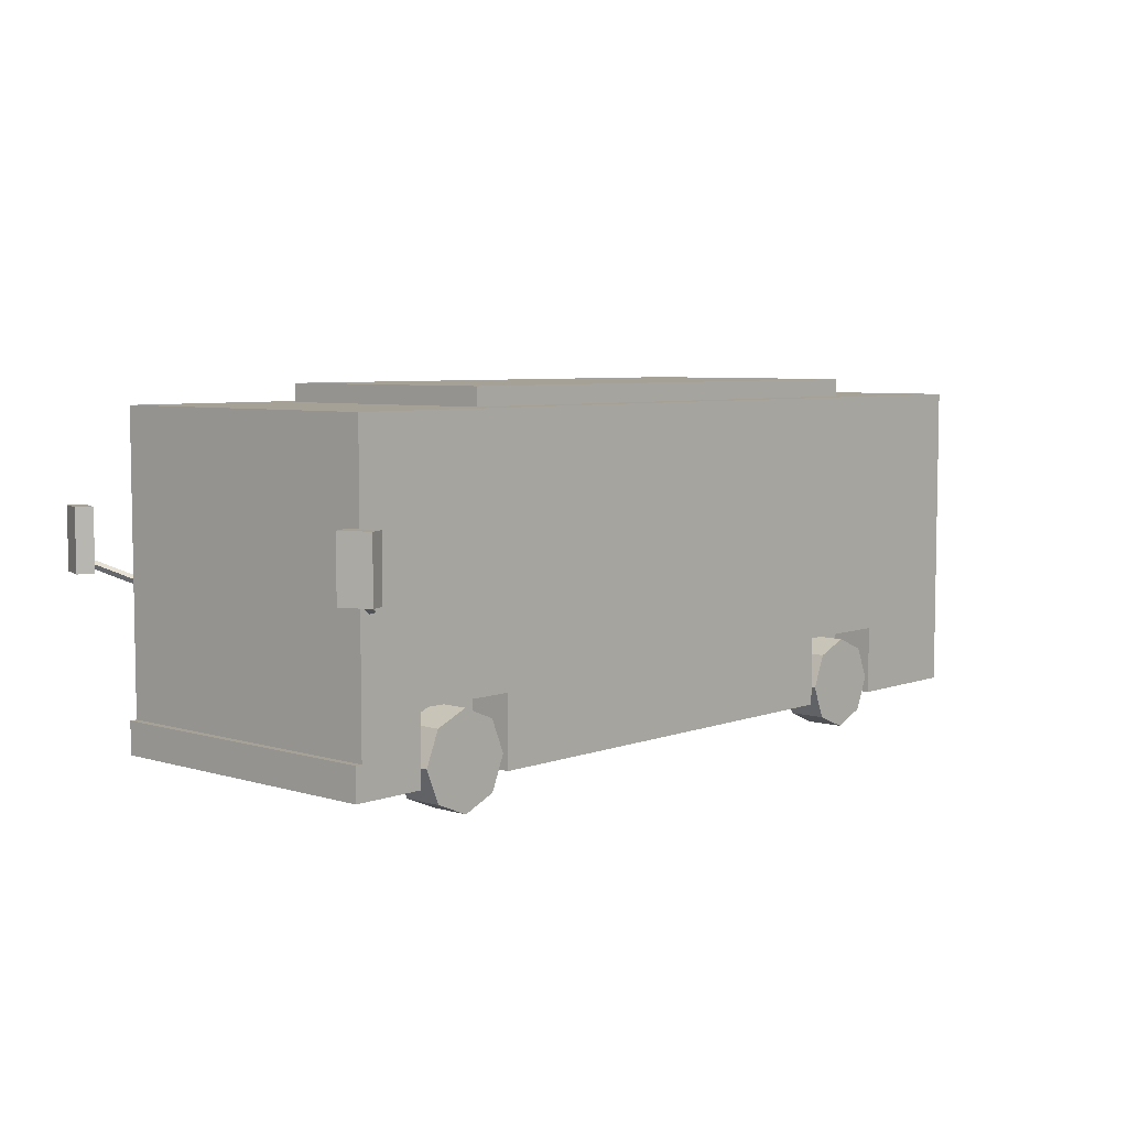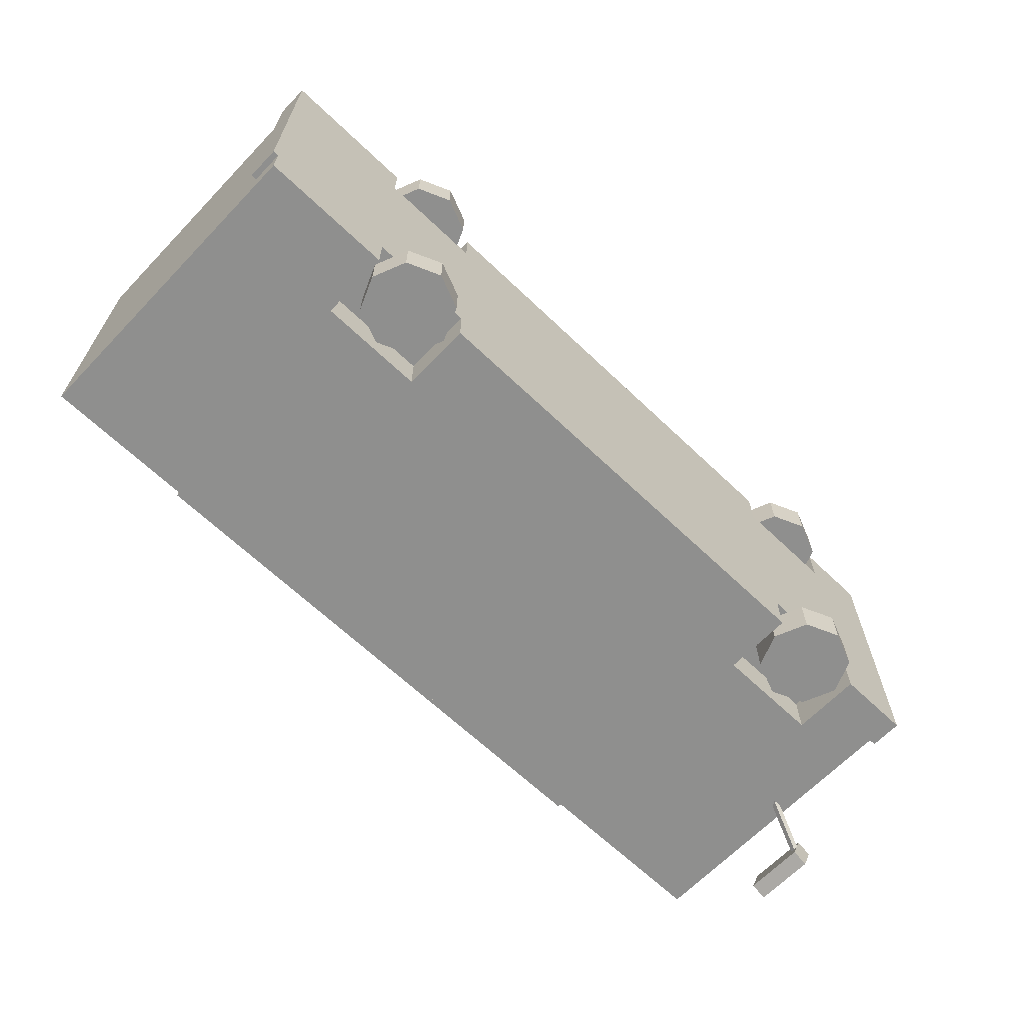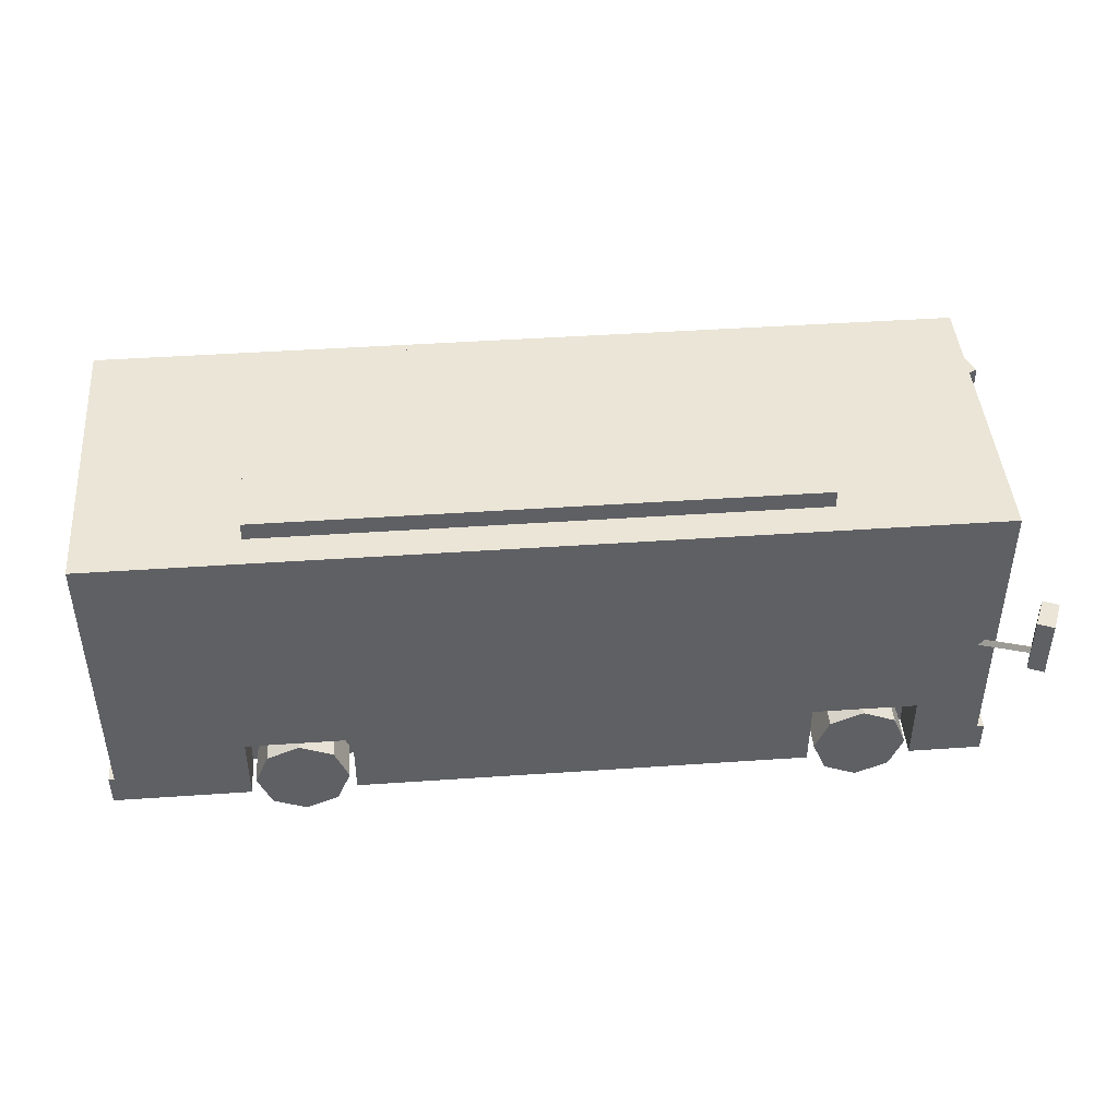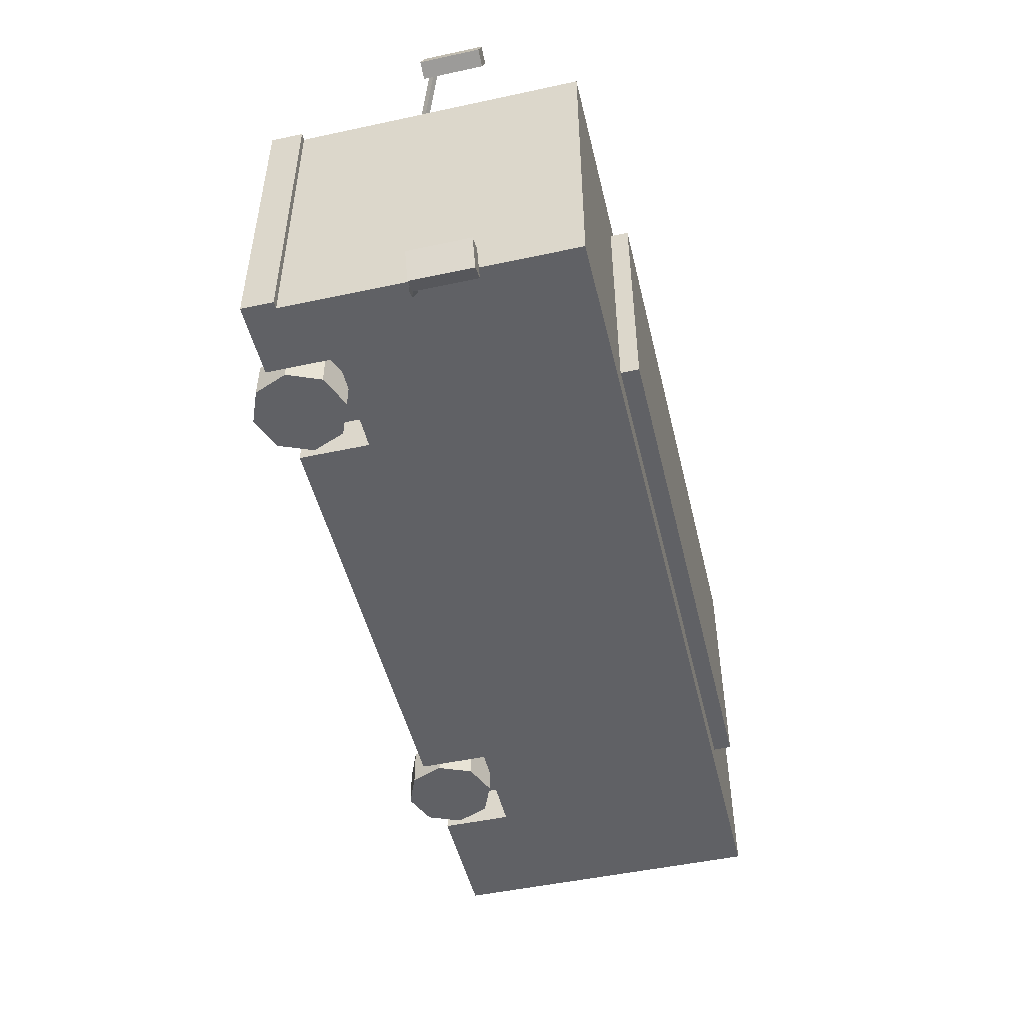
<metadata>
{"format":"obj","ext":"obj","renderer":"f3d","projection":"perspective","resolution":1024,"background":"white","views":[{"elev":6.0,"azim":132.1,"up":"+Y"},{"elev":-65.2,"azim":-43.8,"up":"+Z"},{"elev":44.3,"azim":-4.6,"up":"+Y"},{"elev":-49.3,"azim":103.4,"up":"+Z"}]}
</metadata>
<code>
v 6.076 -0.1259 -1.995
v 6.13 -0.161 -1.942
v 6.124 -0.2334 -1.984
v 6.069 -0.1982 -2.036
v 7.117 0.2538 -2.83
v 7.172 0.2186 -2.777
v 7.165 0.1462 -2.819
v 7.11 0.1814 -2.871
v -4.131 2.388 1.822
v 4.131 2.388 1.822
v -4.131 2.667 1.822
v 4.131 2.667 1.822
v -4.131 2.667 -1.822
v 4.131 2.667 -1.822
v -4.131 2.388 -1.822
v 4.131 2.388 -1.822
v -6.487 -2.431 2.313
v -4.48 -2.431 2.313
v -4.48 -1.375 2.313
v -2.883 -1.375 2.313
v -2.883 -2.431 2.313
v 4.049 -2.431 2.313
v 4.049 -1.375 2.313
v 5.646 -1.375 2.313
v 5.646 -2.431 2.313
v 6.653 -2.431 2.313
v 6.653 2.394 2.313
v -6.487 2.394 2.313
v -6.487 -2.431 -2.293
v -6.487 2.394 -2.293
v -4.484 -2.431 -2.293
v -4.484 -2.431 -1.635
v -2.887 -2.431 -1.635
v -2.887 -2.431 -2.293
v 4.049 -2.431 -2.293
v 4.049 -2.431 -1.635
v 5.646 -2.431 -1.635
v 5.646 -2.431 -2.293
v 6.653 -2.431 -2.293
v 5.646 -2.431 1.658
v 4.049 -2.431 1.658
v -2.883 -2.431 1.658
v -4.48 -2.431 1.658
v -4.48 -1.375 1.658
v -2.883 -1.375 1.658
v 4.049 -1.375 1.658
v 5.646 -1.375 1.658
v 6.653 2.394 -2.293
v 5.646 -1.375 -2.293
v 4.049 -1.375 -2.293
v -2.887 -1.375 -2.293
v -4.484 -1.375 -2.293
v 4.049 -1.375 -1.635
v 5.646 -1.375 -1.635
v -4.484 -1.375 -1.635
v -2.887 -1.375 -1.635
v 6.653 -1.947 -2.293
v 6.653 -1.947 2.313
v -6.487 -1.979 -2.293
v -6.487 -1.979 2.313
v 6.758 -2.431 -2.293
v 6.758 -2.431 2.313
v 6.758 -1.947 -2.293
v 6.758 -1.947 2.313
v -6.487 -2.431 -1.731
v -6.487 -2.431 2.313
v -6.487 -1.95 2.313
v -6.487 -1.95 -1.731
v -6.573 -2.431 -1.731
v -6.573 -2.431 2.313
v -6.573 -1.95 2.313
v -6.573 -1.95 -1.731
v -6.573 -2.431 -1.731
v -6.573 -2.431 2.313
v -6.573 -1.95 2.313
v -6.573 -1.95 -1.731
v 7.16 0.1029 3.105
v 7.339 0.1029 2.661
v 7.16 1.02 3.105
v 7.339 1.02 2.661
v 6.924 1.02 3.01
v 7.103 1.02 2.566
v 6.924 0.1029 3.01
v 7.103 0.1029 2.566
v 6.108 -0.1972 2
v 6.097 -0.2615 2.053
v 6.156 -0.3047 2.012
v 6.166 -0.2404 1.959
v 7.085 0.3251 2.837
v 7.075 0.2607 2.889
v 7.133 0.2176 2.848
v 7.143 0.2819 2.795
v 7.355 0.1029 -2.654
v 7.176 0.1029 -3.098
v 7.355 1.02 -2.654
v 7.176 1.02 -3.098
v 7.119 1.02 -2.558
v 6.94 1.02 -3.002
v 7.119 0.1029 -2.558
v 6.94 0.1029 -3.002
v -4.182 -2.675 2.315
v -4.389 -2.177 2.315
v -4.182 -1.68 2.315
v -3.685 -1.473 2.315
v -3.187 -1.68 2.315
v -2.981 -2.177 2.315
v -3.187 -2.675 2.315
v -3.685 -2.882 2.315
v -4.182 -2.675 1.73
v -4.389 -2.177 1.73
v -4.182 -1.68 1.73
v -3.685 -1.473 1.73
v -3.187 -1.68 1.73
v -2.981 -2.177 1.73
v -3.187 -2.675 1.73
v -3.685 -2.882 1.73
v 4.344 -2.675 2.315
v 4.138 -2.177 2.315
v 4.344 -1.68 2.315
v 4.842 -1.473 2.315
v 5.34 -1.68 2.315
v 5.546 -2.177 2.315
v 5.34 -2.675 2.315
v 4.842 -2.882 2.315
v 4.344 -2.675 1.73
v 4.138 -2.177 1.73
v 4.344 -1.68 1.73
v 4.842 -1.473 1.73
v 5.34 -1.68 1.73
v 5.546 -2.177 1.73
v 5.34 -2.675 1.73
v 4.842 -2.882 1.73
v 4.344 -2.675 -1.71
v 4.138 -2.177 -1.71
v 4.344 -1.68 -1.71
v 4.842 -1.473 -1.71
v 5.34 -1.68 -1.71
v 5.546 -2.177 -1.71
v 5.34 -2.675 -1.71
v 4.842 -2.882 -1.71
v 4.344 -2.675 -2.296
v 4.138 -2.177 -2.296
v 4.344 -1.68 -2.296
v 4.842 -1.473 -2.296
v 5.34 -1.68 -2.296
v 5.546 -2.177 -2.296
v 5.34 -2.675 -2.296
v 4.842 -2.882 -2.296
v -4.182 -2.675 -1.71
v -4.389 -2.177 -1.71
v -4.182 -1.68 -1.71
v -3.685 -1.473 -1.71
v -3.187 -1.68 -1.71
v -2.981 -2.177 -1.71
v -3.187 -2.675 -1.71
v -3.685 -2.882 -1.71
v -4.182 -2.675 -2.296
v -4.389 -2.177 -2.296
v -4.182 -1.68 -2.296
v -3.685 -1.473 -2.296
v -3.187 -1.68 -2.296
v -2.981 -2.177 -2.296
v -3.187 -2.675 -2.296
v -3.685 -2.882 -2.296
v 6.076 -0.1259 -1.995
v 6.13 -0.161 -1.942
v 6.124 -0.2334 -1.984
v 6.069 -0.1982 -2.036
v 7.117 0.2538 -2.83
v 7.172 0.2186 -2.777
v 7.165 0.1462 -2.819
v 7.11 0.1814 -2.871
v -4.131 2.388 1.822
v 4.131 2.388 1.822
v -4.131 2.667 1.822
v 4.131 2.667 1.822
v -4.131 2.667 -1.822
v 4.131 2.667 -1.822
v -4.131 2.388 -1.822
v 4.131 2.388 -1.822
v -6.487 -2.431 2.313
v -4.48 -2.431 2.313
v -4.48 -1.375 2.313
v -2.883 -1.375 2.313
v -2.883 -2.431 2.313
v 4.049 -2.431 2.313
v 4.049 -1.375 2.313
v 5.646 -1.375 2.313
v 5.646 -2.431 2.313
v 6.653 -2.431 2.313
v 6.653 2.394 2.313
v -6.487 2.394 2.313
v -6.487 -2.431 -2.293
v -6.487 2.394 -2.293
v -4.484 -2.431 -2.293
v -4.484 -2.431 -1.635
v -2.887 -2.431 -1.635
v -2.887 -2.431 -2.293
v 4.049 -2.431 -2.293
v 4.049 -2.431 -1.635
v 5.646 -2.431 -1.635
v 5.646 -2.431 -2.293
v 6.653 -2.431 -2.293
v 5.646 -2.431 1.658
v 4.049 -2.431 1.658
v -2.883 -2.431 1.658
v -4.48 -2.431 1.658
v -4.48 -1.375 1.658
v -2.883 -1.375 1.658
v 4.049 -1.375 1.658
v 5.646 -1.375 1.658
v 6.653 2.394 -2.293
v 5.646 -1.375 -2.293
v 4.049 -1.375 -2.293
v -2.887 -1.375 -2.293
v -4.484 -1.375 -2.293
v 4.049 -1.375 -1.635
v 5.646 -1.375 -1.635
v -4.484 -1.375 -1.635
v -2.887 -1.375 -1.635
v 6.653 -1.947 -2.293
v 6.653 -1.947 2.313
v -6.487 -1.979 -2.293
v -6.487 -1.979 2.313
v 6.758 -2.431 -2.293
v 6.758 -2.431 2.313
v 6.758 -1.947 -2.293
v 6.758 -1.947 2.313
v -6.487 -2.431 -1.731
v -6.487 -2.431 2.313
v -6.487 -1.95 2.313
v -6.487 -1.95 -1.731
v -6.573 -2.431 -1.731
v -6.573 -2.431 2.313
v -6.573 -1.95 2.313
v -6.573 -1.95 -1.731
v -6.573 -2.431 -1.731
v -6.573 -2.431 2.313
v -6.573 -1.95 2.313
v -6.573 -1.95 -1.731
v 7.16 0.1029 3.105
v 7.339 0.1029 2.661
v 7.16 1.02 3.105
v 7.339 1.02 2.661
v 6.924 1.02 3.01
v 7.103 1.02 2.566
v 6.924 0.1029 3.01
v 7.103 0.1029 2.566
v 6.108 -0.1972 2
v 6.097 -0.2615 2.053
v 6.156 -0.3047 2.012
v 6.166 -0.2404 1.959
v 7.085 0.3251 2.837
v 7.075 0.2607 2.889
v 7.133 0.2176 2.848
v 7.143 0.2819 2.795
v 7.355 0.1029 -2.654
v 7.176 0.1029 -3.098
v 7.355 1.02 -2.654
v 7.176 1.02 -3.098
v 7.119 1.02 -2.558
v 6.94 1.02 -3.002
v 7.119 0.1029 -2.558
v 6.94 0.1029 -3.002
v -4.182 -2.675 2.315
v -4.389 -2.177 2.315
v -4.182 -1.68 2.315
v -3.685 -1.473 2.315
v -3.187 -1.68 2.315
v -2.981 -2.177 2.315
v -3.187 -2.675 2.315
v -3.685 -2.882 2.315
v -4.182 -2.675 1.73
v -4.389 -2.177 1.73
v -4.182 -1.68 1.73
v -3.685 -1.473 1.73
v -3.187 -1.68 1.73
v -2.981 -2.177 1.73
v -3.187 -2.675 1.73
v -3.685 -2.882 1.73
v 4.344 -2.675 2.315
v 4.138 -2.177 2.315
v 4.344 -1.68 2.315
v 4.842 -1.473 2.315
v 5.34 -1.68 2.315
v 5.546 -2.177 2.315
v 5.34 -2.675 2.315
v 4.842 -2.882 2.315
v 4.344 -2.675 1.73
v 4.138 -2.177 1.73
v 4.344 -1.68 1.73
v 4.842 -1.473 1.73
v 5.34 -1.68 1.73
v 5.546 -2.177 1.73
v 5.34 -2.675 1.73
v 4.842 -2.882 1.73
v 4.344 -2.675 -1.71
v 4.138 -2.177 -1.71
v 4.344 -1.68 -1.71
v 4.842 -1.473 -1.71
v 5.34 -1.68 -1.71
v 5.546 -2.177 -1.71
v 5.34 -2.675 -1.71
v 4.842 -2.882 -1.71
v 4.344 -2.675 -2.296
v 4.138 -2.177 -2.296
v 4.344 -1.68 -2.296
v 4.842 -1.473 -2.296
v 5.34 -1.68 -2.296
v 5.546 -2.177 -2.296
v 5.34 -2.675 -2.296
v 4.842 -2.882 -2.296
v -4.182 -2.675 -1.71
v -4.389 -2.177 -1.71
v -4.182 -1.68 -1.71
v -3.685 -1.473 -1.71
v -3.187 -1.68 -1.71
v -2.981 -2.177 -1.71
v -3.187 -2.675 -1.71
v -3.685 -2.882 -1.71
v -4.182 -2.675 -2.296
v -4.389 -2.177 -2.296
v -4.182 -1.68 -2.296
v -3.685 -1.473 -2.296
v -3.187 -1.68 -2.296
v -2.981 -2.177 -2.296
v -3.187 -2.675 -2.296
v -3.685 -2.882 -2.296
f 1 2 5
f 5 2 6
f 2 3 6
f 6 3 7
f 3 4 7
f 7 4 8
f 4 1 8
f 8 1 5
f 9 10 11
f 11 10 12
f 11 12 13
f 13 12 14
f 13 14 15
f 15 14 16
f 10 16 12
f 12 16 14
f 15 9 13
f 13 9 11
f 17 18 60
f 18 19 60
f 60 19 28
f 28 19 27
f 19 20 27
f 21 22 20
f 22 23 20
f 20 23 27
f 23 24 27
f 27 24 58
f 24 25 58
f 25 26 58
f 60 28 67
f 59 68 30
f 30 68 28
f 28 68 67
f 29 31 17
f 31 32 17
f 17 32 18
f 18 32 43
f 32 33 43
f 43 33 42
f 34 35 33
f 35 36 33
f 33 36 42
f 38 39 37
f 39 26 37
f 25 40 26
f 26 40 37
f 37 40 36
f 40 41 36
f 36 41 42
f 41 22 42
f 22 21 42
f 19 18 44
f 44 18 43
f 20 19 45
f 45 19 44
f 42 21 45
f 45 21 20
f 23 22 46
f 46 22 41
f 24 23 47
f 47 23 46
f 40 25 47
f 47 25 24
f 62 61 64
f 64 61 63
f 28 27 30
f 30 27 48
f 30 48 59
f 39 38 57
f 38 49 57
f 57 49 48
f 35 34 50
f 34 51 50
f 31 29 52
f 29 59 52
f 59 48 52
f 52 48 51
f 49 50 48
f 48 50 51
f 36 35 53
f 53 35 50
f 37 36 54
f 54 36 53
f 49 38 54
f 54 38 37
f 41 40 46
f 46 40 47
f 43 42 44
f 44 42 45
f 50 49 53
f 53 49 54
f 33 32 56
f 56 32 55
f 51 34 56
f 56 34 33
f 52 51 55
f 55 51 56
f 32 31 55
f 55 31 52
f 58 57 27
f 27 57 48
f 73 74 76
f 76 74 75
f 26 39 62
f 62 39 61
f 39 57 61
f 61 57 63
f 57 58 63
f 63 58 64
f 58 26 64
f 64 26 62
f 66 65 17
f 29 17 65
f 66 17 67
f 17 60 67
f 29 65 59
f 59 65 68
f 65 66 69
f 69 66 70
f 66 67 70
f 70 67 71
f 67 68 71
f 71 68 72
f 68 65 72
f 72 65 69
f 73 69 74
f 69 70 74
f 74 70 75
f 70 71 75
f 75 71 76
f 71 72 76
f 76 72 73
f 72 69 73
f 77 78 79
f 79 78 80
f 79 80 81
f 81 80 82
f 81 82 83
f 83 82 84
f 83 84 77
f 77 84 78
f 78 84 80
f 80 84 82
f 83 77 81
f 81 77 79
f 85 86 89
f 89 86 90
f 86 87 90
f 90 87 91
f 87 88 91
f 91 88 92
f 88 85 92
f 92 85 89
f 93 94 95
f 95 94 96
f 95 96 97
f 97 96 98
f 97 98 99
f 99 98 100
f 99 100 93
f 93 100 94
f 94 100 96
f 96 100 98
f 99 93 97
f 97 93 95
f 101 102 109
f 109 102 110
f 102 103 110
f 110 103 111
f 103 104 111
f 111 104 112
f 104 105 112
f 112 105 113
f 105 106 113
f 113 106 114
f 106 107 114
f 114 107 115
f 107 108 115
f 115 108 116
f 108 101 116
f 116 101 109
f 107 106 108
f 106 105 108
f 105 104 108
f 104 103 108
f 103 102 108
f 102 101 108
f 116 109 115
f 109 110 115
f 110 111 115
f 111 112 115
f 112 113 115
f 113 114 115
f 117 118 125
f 125 118 126
f 118 119 126
f 126 119 127
f 119 120 127
f 127 120 128
f 120 121 128
f 128 121 129
f 121 122 129
f 129 122 130
f 122 123 130
f 130 123 131
f 123 124 131
f 131 124 132
f 124 117 132
f 132 117 125
f 123 122 124
f 122 121 124
f 121 120 124
f 120 119 124
f 119 118 124
f 118 117 124
f 132 125 131
f 125 126 131
f 126 127 131
f 127 128 131
f 128 129 131
f 129 130 131
f 133 134 141
f 141 134 142
f 134 135 142
f 142 135 143
f 135 136 143
f 143 136 144
f 136 137 144
f 144 137 145
f 137 138 145
f 145 138 146
f 138 139 146
f 146 139 147
f 139 140 147
f 147 140 148
f 140 133 148
f 148 133 141
f 139 138 140
f 138 137 140
f 137 136 140
f 136 135 140
f 135 134 140
f 134 133 140
f 148 141 147
f 141 142 147
f 142 143 147
f 143 144 147
f 144 145 147
f 145 146 147
f 149 150 157
f 157 150 158
f 150 151 158
f 158 151 159
f 151 152 159
f 159 152 160
f 152 153 160
f 160 153 161
f 153 154 161
f 161 154 162
f 154 155 162
f 162 155 163
f 155 156 163
f 163 156 164
f 156 149 164
f 164 149 157
f 155 154 156
f 154 153 156
f 153 152 156
f 152 151 156
f 151 150 156
f 150 149 156
f 164 157 163
f 157 158 163
f 158 159 163
f 159 160 163
f 160 161 163
f 161 162 163
f 165 166 169
f 169 166 170
f 166 167 170
f 170 167 171
f 167 168 171
f 171 168 172
f 168 165 172
f 172 165 169
f 173 174 175
f 175 174 176
f 175 176 177
f 177 176 178
f 177 178 179
f 179 178 180
f 174 180 176
f 176 180 178
f 179 173 177
f 177 173 175
f 181 182 224
f 182 183 224
f 224 183 192
f 192 183 191
f 183 184 191
f 185 186 184
f 186 187 184
f 184 187 191
f 187 188 191
f 191 188 222
f 188 189 222
f 189 190 222
f 224 192 231
f 223 232 194
f 194 232 192
f 192 232 231
f 193 195 181
f 195 196 181
f 181 196 182
f 182 196 207
f 196 197 207
f 207 197 206
f 198 199 197
f 199 200 197
f 197 200 206
f 202 203 201
f 203 190 201
f 189 204 190
f 190 204 201
f 201 204 200
f 204 205 200
f 200 205 206
f 205 186 206
f 186 185 206
f 183 182 208
f 208 182 207
f 184 183 209
f 209 183 208
f 206 185 209
f 209 185 184
f 187 186 210
f 210 186 205
f 188 187 211
f 211 187 210
f 204 189 211
f 211 189 188
f 226 225 228
f 228 225 227
f 192 191 194
f 194 191 212
f 194 212 223
f 203 202 221
f 202 213 221
f 221 213 212
f 199 198 214
f 198 215 214
f 195 193 216
f 193 223 216
f 223 212 216
f 216 212 215
f 213 214 212
f 212 214 215
f 200 199 217
f 217 199 214
f 201 200 218
f 218 200 217
f 213 202 218
f 218 202 201
f 205 204 210
f 210 204 211
f 207 206 208
f 208 206 209
f 214 213 217
f 217 213 218
f 197 196 220
f 220 196 219
f 215 198 220
f 220 198 197
f 216 215 219
f 219 215 220
f 196 195 219
f 219 195 216
f 222 221 191
f 191 221 212
f 237 238 240
f 240 238 239
f 190 203 226
f 226 203 225
f 203 221 225
f 225 221 227
f 221 222 227
f 227 222 228
f 222 190 228
f 228 190 226
f 230 229 181
f 193 181 229
f 230 181 231
f 181 224 231
f 193 229 223
f 223 229 232
f 229 230 233
f 233 230 234
f 230 231 234
f 234 231 235
f 231 232 235
f 235 232 236
f 232 229 236
f 236 229 233
f 237 233 238
f 233 234 238
f 238 234 239
f 234 235 239
f 239 235 240
f 235 236 240
f 240 236 237
f 236 233 237
f 241 242 243
f 243 242 244
f 243 244 245
f 245 244 246
f 245 246 247
f 247 246 248
f 247 248 241
f 241 248 242
f 242 248 244
f 244 248 246
f 247 241 245
f 245 241 243
f 249 250 253
f 253 250 254
f 250 251 254
f 254 251 255
f 251 252 255
f 255 252 256
f 252 249 256
f 256 249 253
f 257 258 259
f 259 258 260
f 259 260 261
f 261 260 262
f 261 262 263
f 263 262 264
f 263 264 257
f 257 264 258
f 258 264 260
f 260 264 262
f 263 257 261
f 261 257 259
f 265 266 273
f 273 266 274
f 266 267 274
f 274 267 275
f 267 268 275
f 275 268 276
f 268 269 276
f 276 269 277
f 269 270 277
f 277 270 278
f 270 271 278
f 278 271 279
f 271 272 279
f 279 272 280
f 272 265 280
f 280 265 273
f 271 270 272
f 270 269 272
f 269 268 272
f 268 267 272
f 267 266 272
f 266 265 272
f 280 273 279
f 273 274 279
f 274 275 279
f 275 276 279
f 276 277 279
f 277 278 279
f 281 282 289
f 289 282 290
f 282 283 290
f 290 283 291
f 283 284 291
f 291 284 292
f 284 285 292
f 292 285 293
f 285 286 293
f 293 286 294
f 286 287 294
f 294 287 295
f 287 288 295
f 295 288 296
f 288 281 296
f 296 281 289
f 287 286 288
f 286 285 288
f 285 284 288
f 284 283 288
f 283 282 288
f 282 281 288
f 296 289 295
f 289 290 295
f 290 291 295
f 291 292 295
f 292 293 295
f 293 294 295
f 297 298 305
f 305 298 306
f 298 299 306
f 306 299 307
f 299 300 307
f 307 300 308
f 300 301 308
f 308 301 309
f 301 302 309
f 309 302 310
f 302 303 310
f 310 303 311
f 303 304 311
f 311 304 312
f 304 297 312
f 312 297 305
f 303 302 304
f 302 301 304
f 301 300 304
f 300 299 304
f 299 298 304
f 298 297 304
f 312 305 311
f 305 306 311
f 306 307 311
f 307 308 311
f 308 309 311
f 309 310 311
f 313 314 321
f 321 314 322
f 314 315 322
f 322 315 323
f 315 316 323
f 323 316 324
f 316 317 324
f 324 317 325
f 317 318 325
f 325 318 326
f 318 319 326
f 326 319 327
f 319 320 327
f 327 320 328
f 320 313 328
f 328 313 321
f 319 318 320
f 318 317 320
f 317 316 320
f 316 315 320
f 315 314 320
f 314 313 320
f 328 321 327
f 321 322 327
f 322 323 327
f 323 324 327
f 324 325 327
f 325 326 327

</code>
